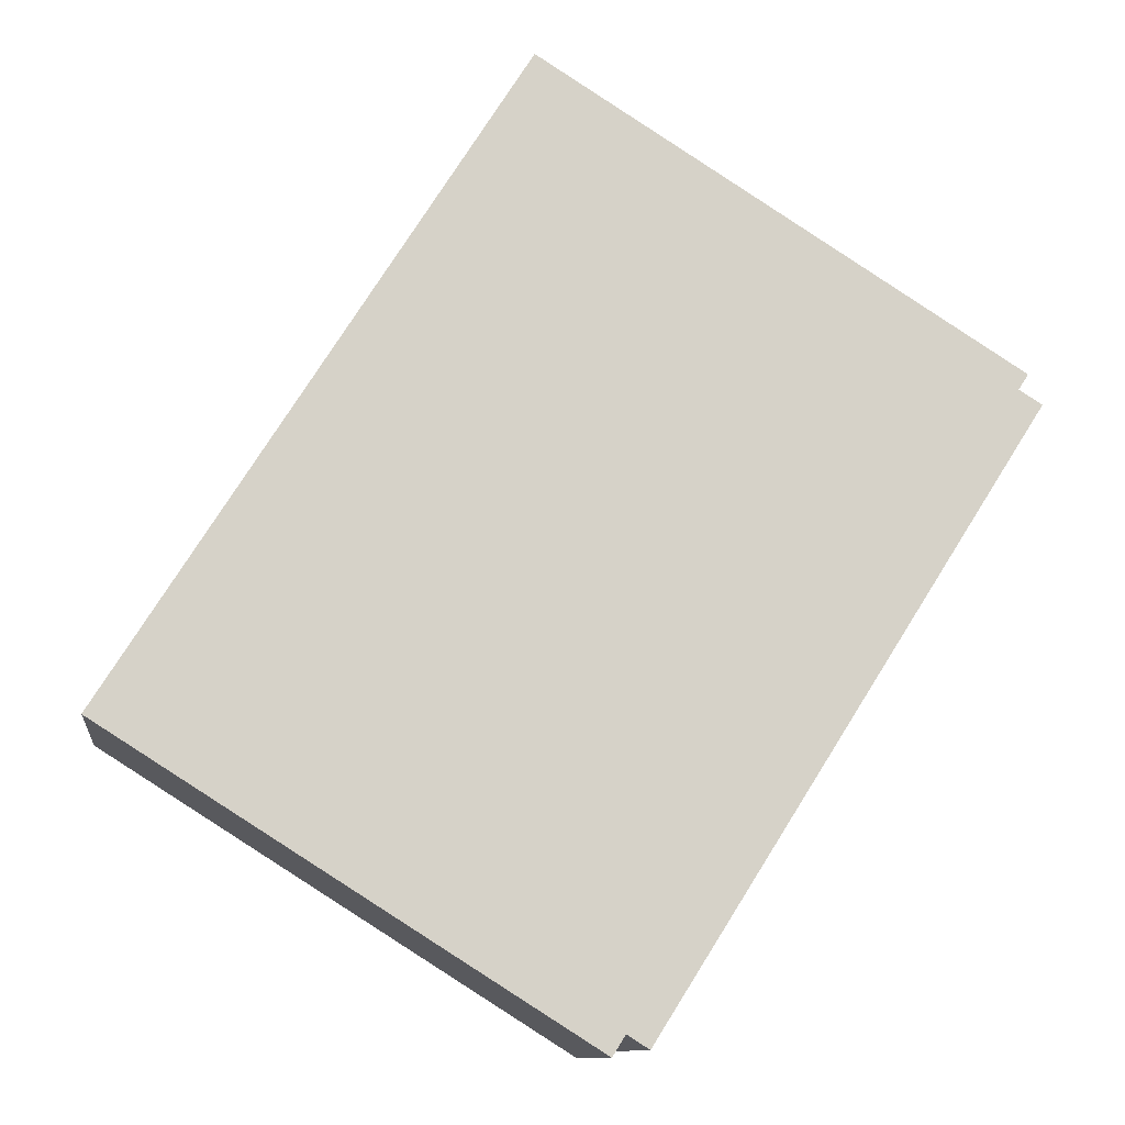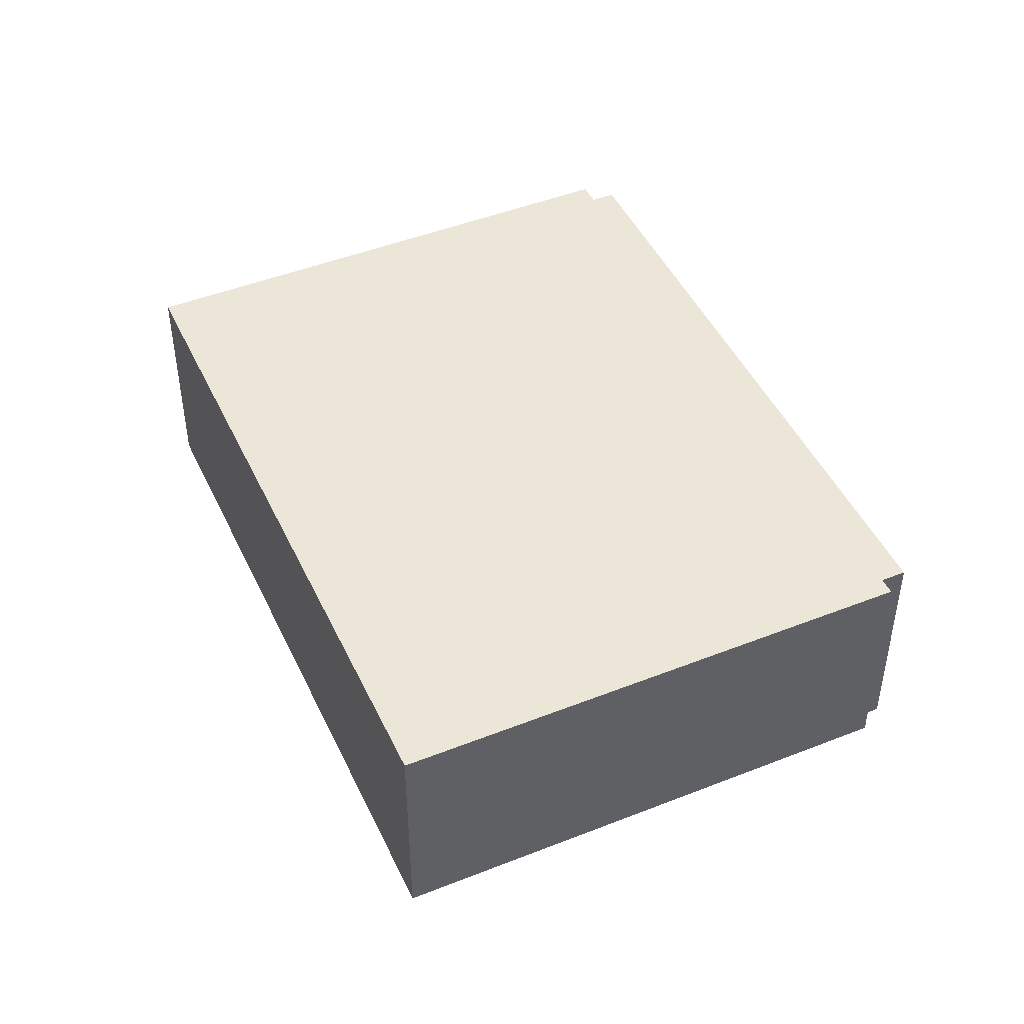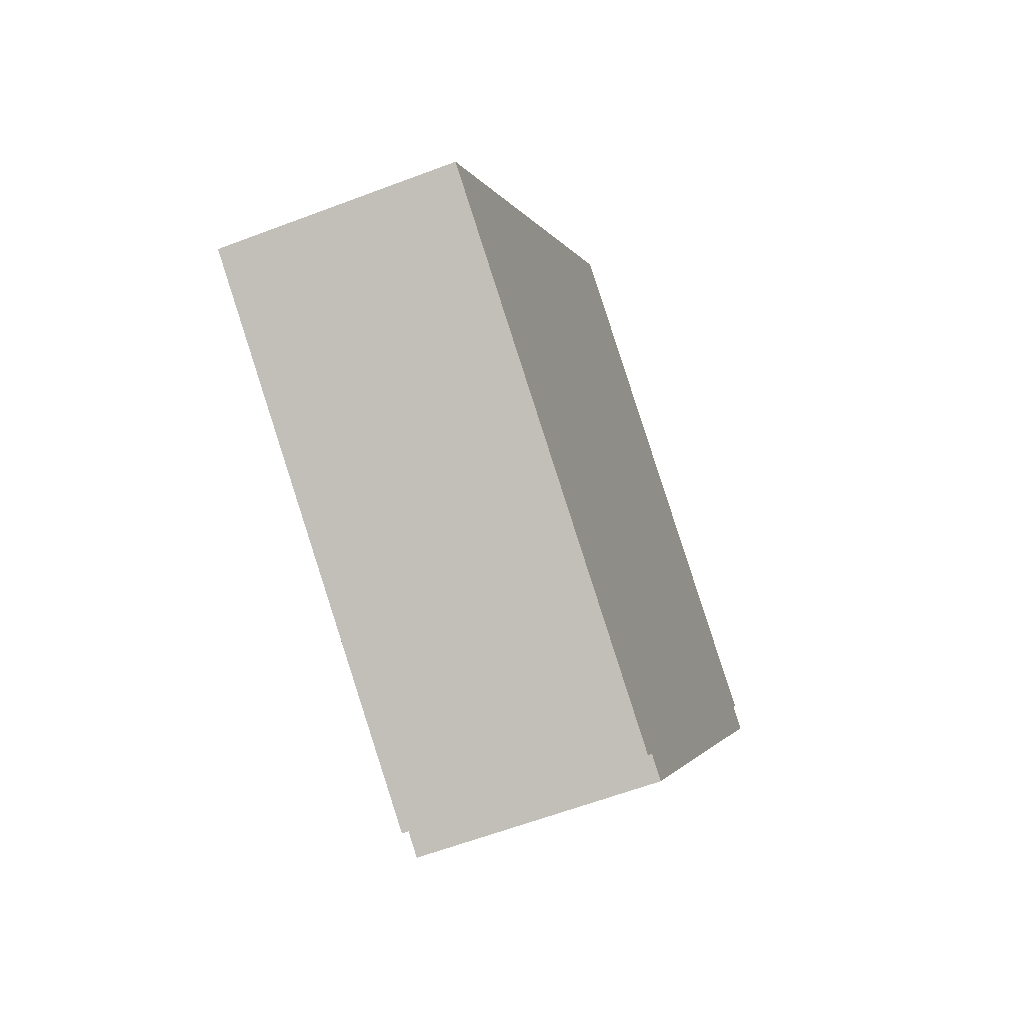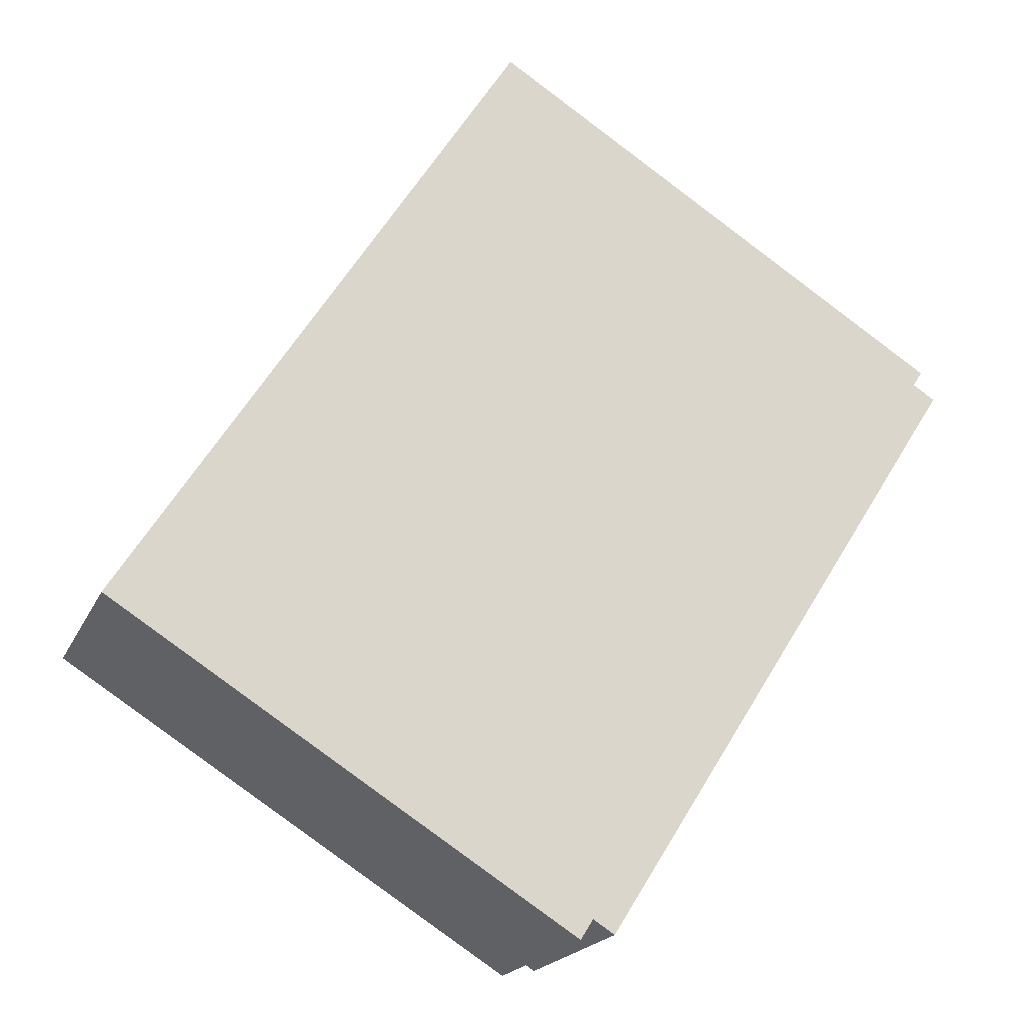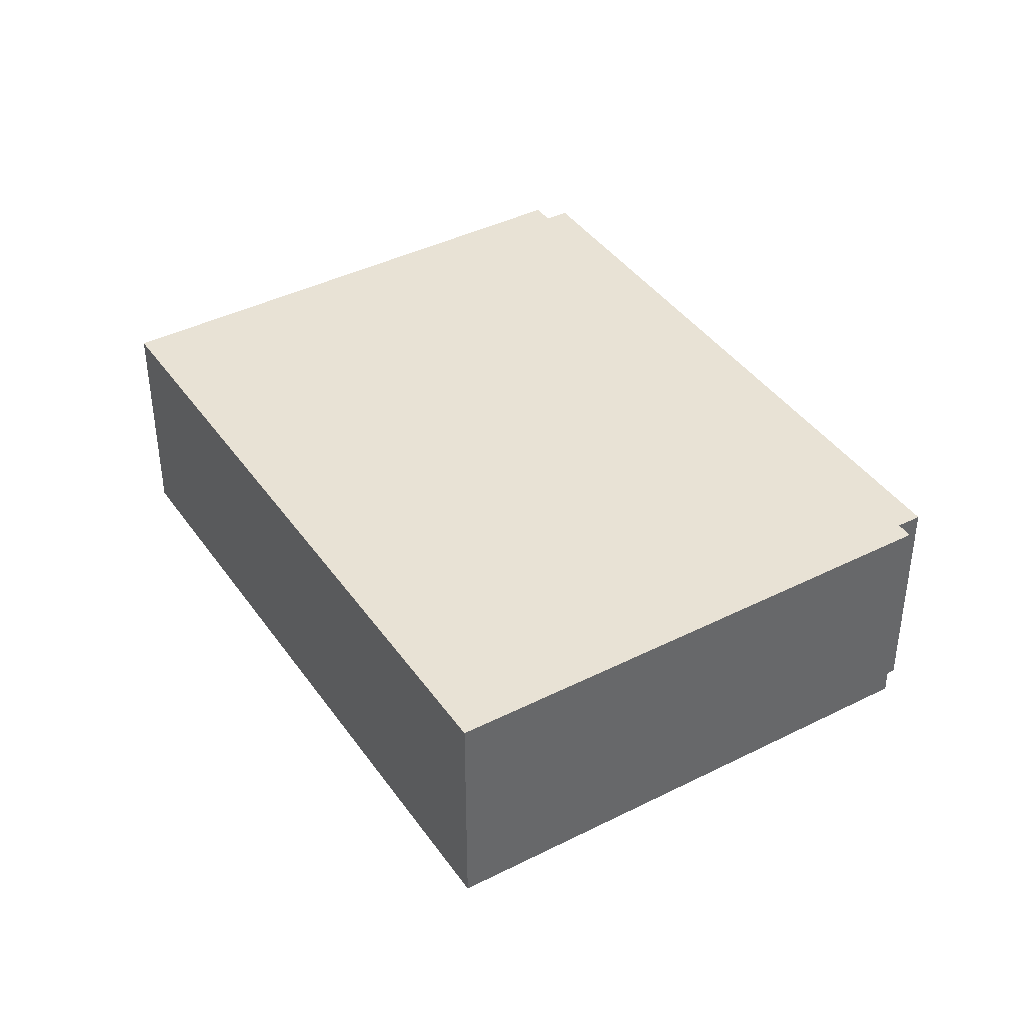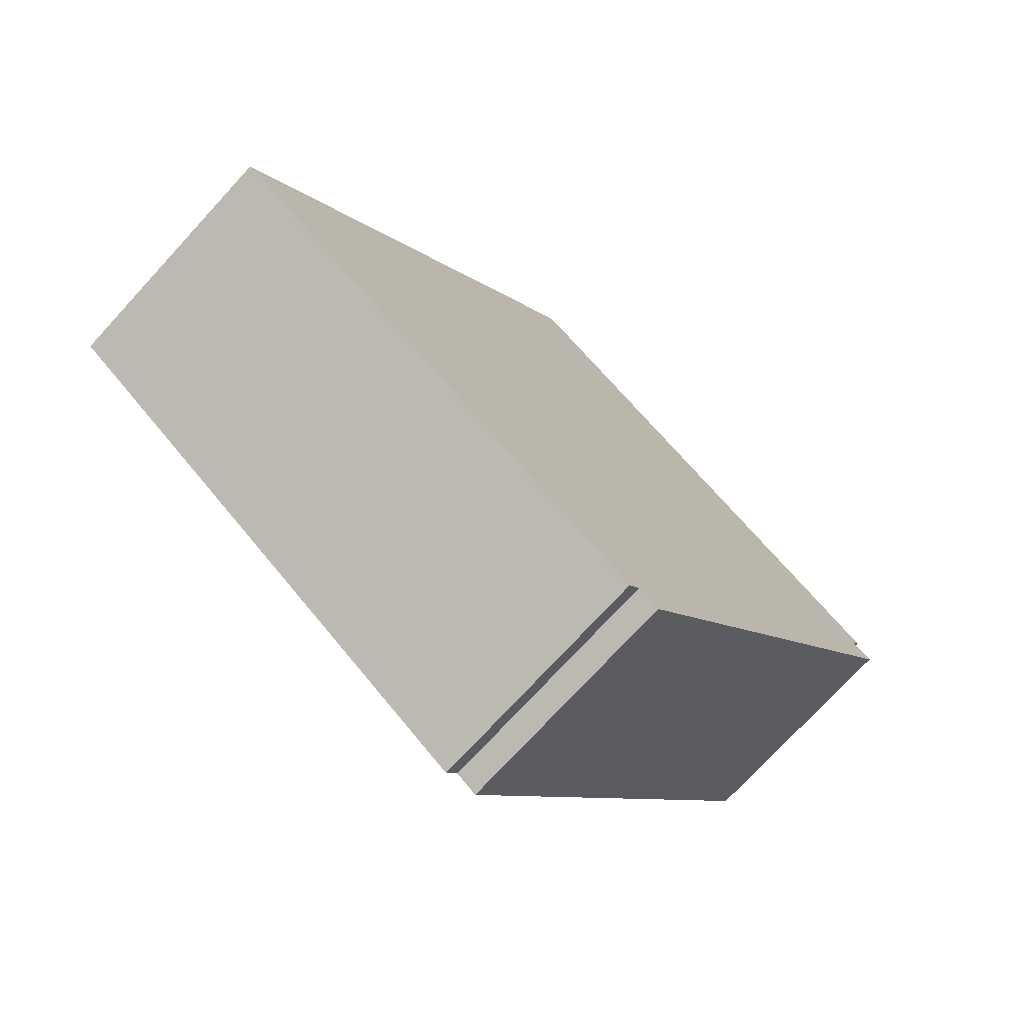
<metadata>
{"format":"obj","ext":"obj","renderer":"f3d","projection":"perspective","resolution":1024,"background":"white","views":[{"elev":-10.8,"azim":-7.2,"up":"+Z"},{"elev":46.5,"azim":8.0,"up":"+Y"},{"elev":-60.8,"azim":-68.8,"up":"+Z"},{"elev":-19.6,"azim":-18.7,"up":"+Z"},{"elev":40.7,"azim":0.6,"up":"+Y"},{"elev":-74.2,"azim":-42.6,"up":"+Z"}]}
</metadata>
<code>
v  0 3.761 2.303e-16
v  7.776 3.761 -4.451
v  7.569 3.761 -4.779
v  14.2 3.761 4.957
v  8.124 3.761 -4.672
v  13.84 3.761 5.185
v  6.439 3.761 10.2
v  13.12 3.761 5.981
v  13.99 3.761 5.428
v  13.99 -3.324e-16 5.428
v  13.84 -3.175e-16 5.185
v  14.2 -3.035e-16 4.957
v  8.124 2.861e-16 -4.672
v  7.776 2.725e-16 -4.451
v  7.569 2.926e-16 -4.779
v  13.12 -3.662e-16 5.981
v  6.439 -6.244e-16 10.2
v  0 0 0
g defaultobject
f 1 2 3
f 2 4 5
f 4 2 1
f 4 1 6
f 6 1 7
f 6 7 8
f 6 8 9
f 10 6 9
f 6 10 11
f 12 5 4
f 5 12 13
f 14 3 2
f 3 14 15
f 11 4 6
f 4 11 12
f 8 10 9
f 10 8 7
f 10 7 16
f 16 7 17
f 13 2 5
f 2 13 14
f 15 1 3
f 1 15 18
f 18 7 1
f 7 18 17
f 12 14 13
f 14 18 15
f 18 14 17
f 17 14 11
f 11 14 12
f 17 11 16
f 16 11 10

</code>
